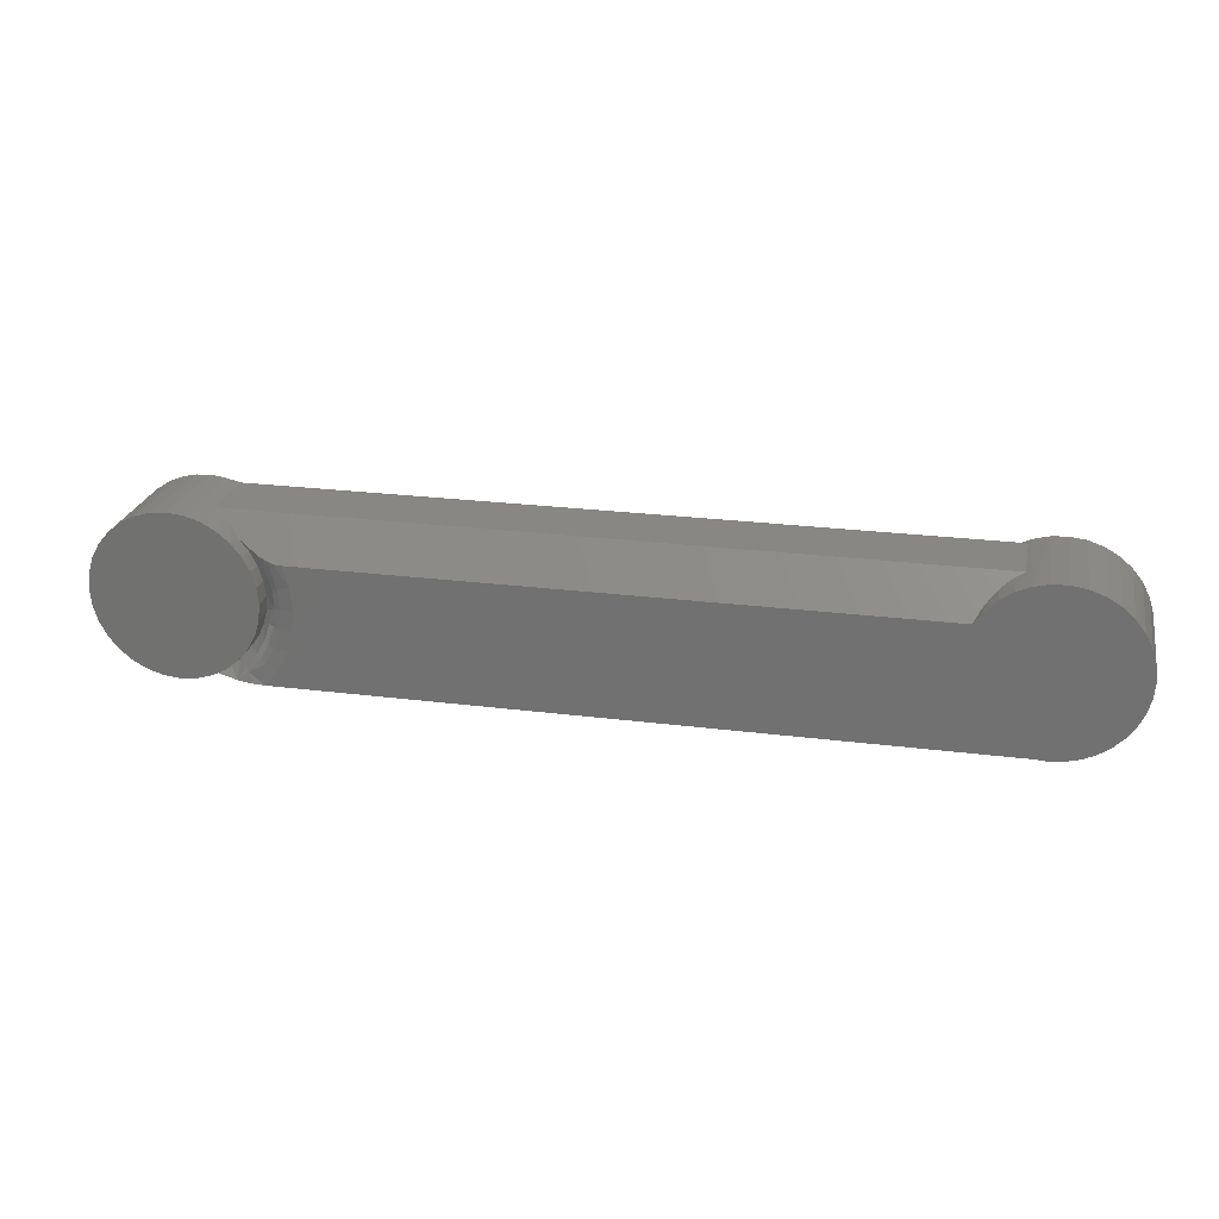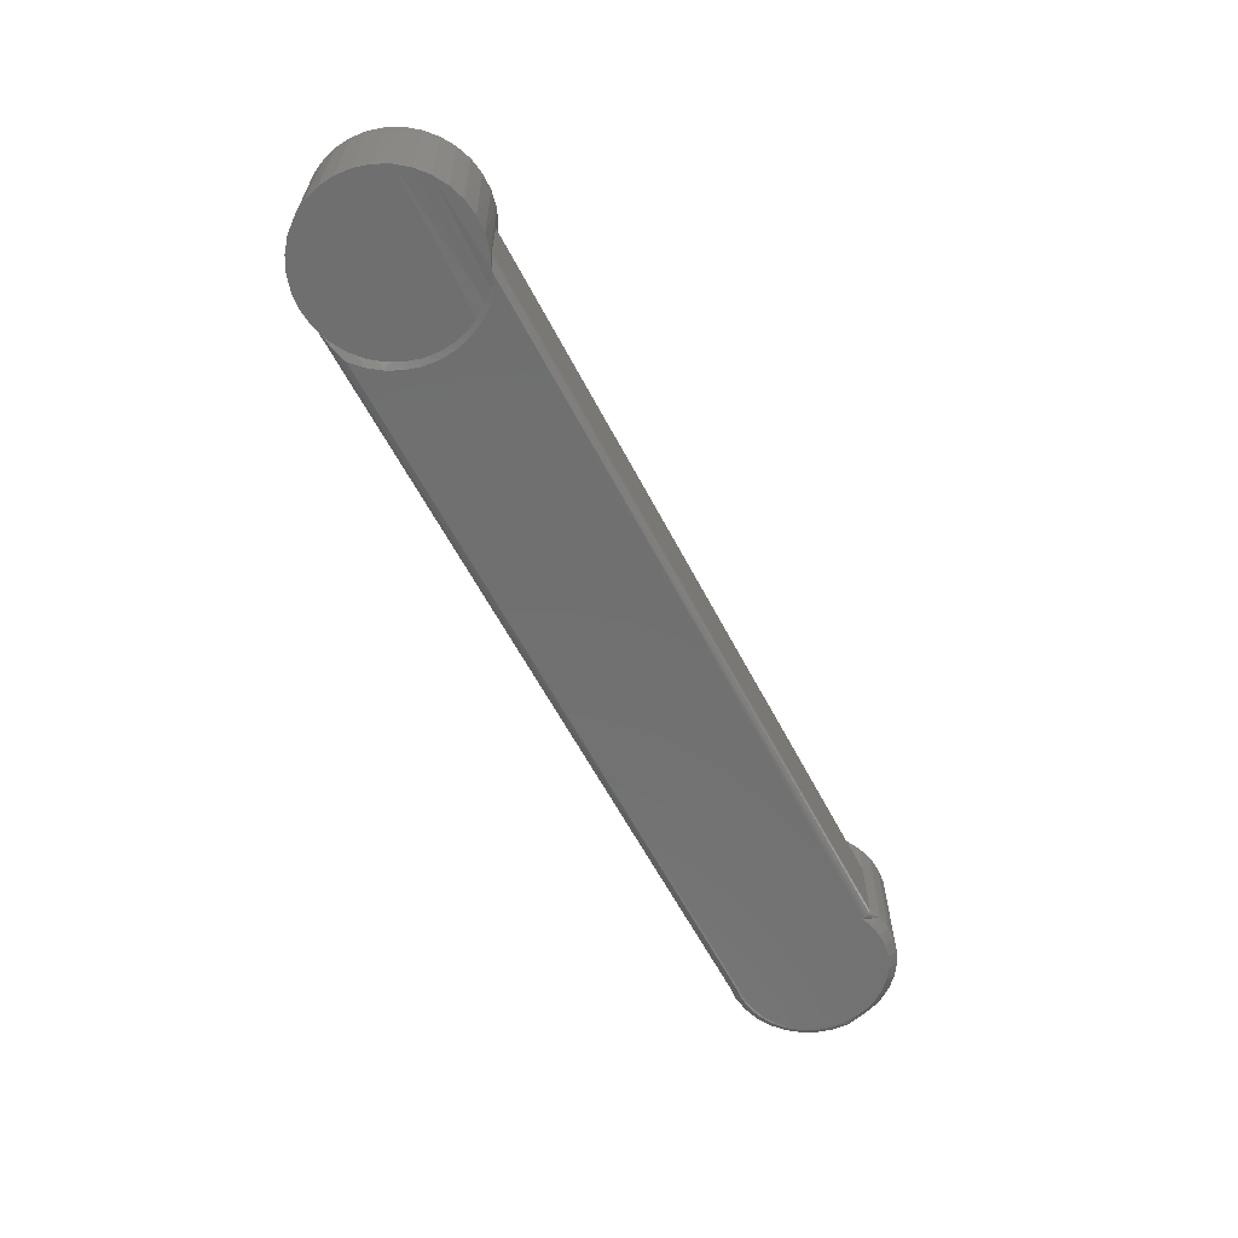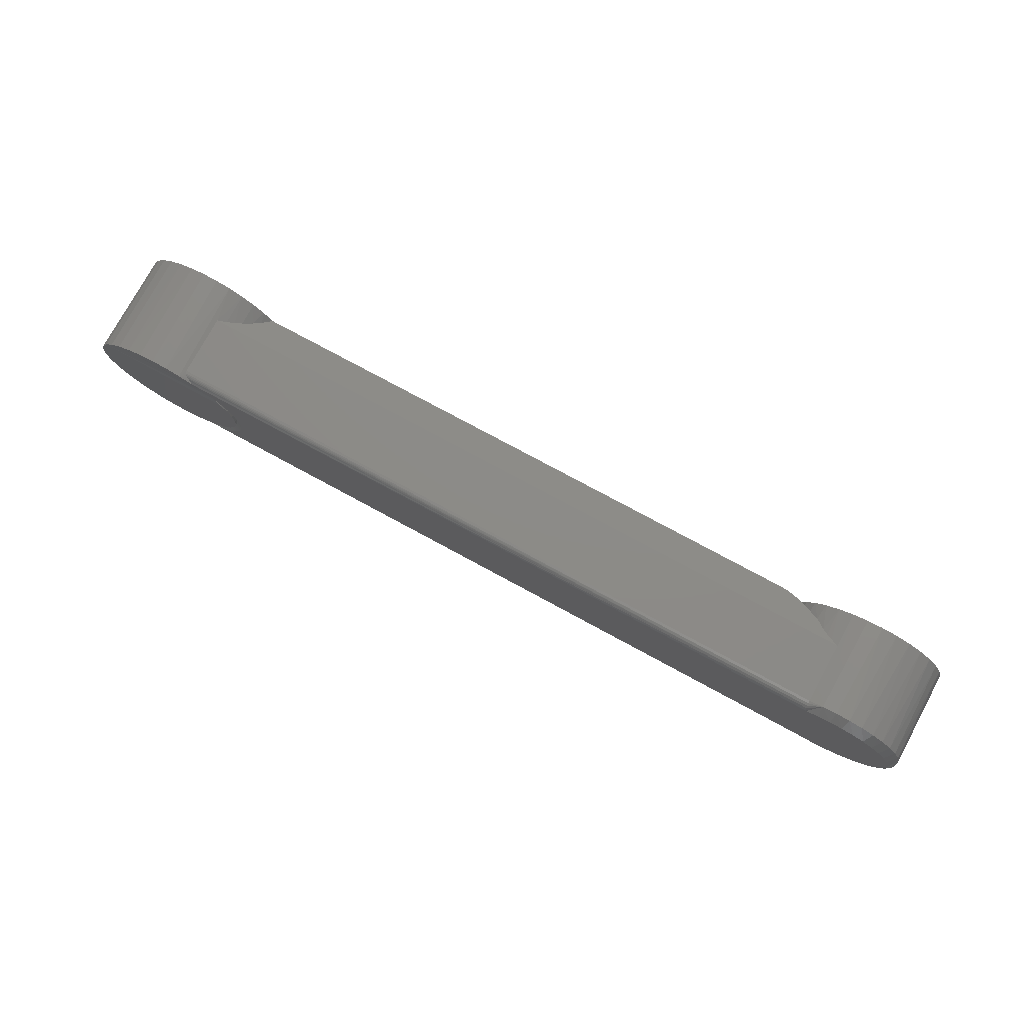
<metadata>
{"format":"stl","ext":"stl","renderer":"f3d","projection":"perspective","resolution":1024,"background":"white","views":[{"elev":24.1,"azim":11.9,"up":"+Y"},{"elev":-61.9,"azim":117.8,"up":"+Z"},{"elev":76.2,"azim":-151.5,"up":"+Y"}]}
</metadata>
<code>
# stl→obj: 291 verts, 578 faces
v 0.6094 8.701e-18 0.002195
v 0.6107 -0.01386 0
v 0.6104 -0.01214 0.002606
v 0.6094 8.701e-18 0
v 0.7501 -0.01386 0
v 0.7471 -0.02446 0.09375
v 0.7461 -0.02719 0
v 0.7418 -0.03574 0.09375
v 0.7395 -0.03947 0
v 0.7346 -0.04593 0.09375
v 0.7307 -0.05024 0
v 0.7258 -0.0547 0.09375
v 0.7199 -0.05908 0
v 0.7155 -0.06178 0.09375
v 0.7076 -0.06564 0
v 0.7042 -0.06696 0.09375
v 0.6943 -0.06969 0
v 0.6921 -0.07009 0.09375
v 0.6532 -0.06564 0
v 0.6439 -0.06094 0.00459
v 0.641 -0.05908 0
v 0.634 -0.05381 0.004307
v 0.6302 -0.05024 0
v 0.6255 -0.04508 0.003925
v 0.6213 -0.03947 0
v 0.6186 -0.03502 0.003491
v 0.6148 -0.02719 0
v 0.6135 -0.0239 0.003041
v 0.6804 -0.07105 0
v 0.6797 -0.07105 0.09375
v 0.6702 -0.07031 0.09375
v 0.6702 -0.07031 0.007812
v 0.6689 -0.07011 0.006059
v 0.6665 -0.06967 0.004715
v 0.6666 -0.06969 0
v 0.7515 0 0
v 0.7515 0 0.09375
v 0.7504 -0.01242 0.09375
v 0.6548 -0.06628 0.004733
v 0.6982 0.0688 0.09375
v 0.685 0.07091 0.09375
v 0.6716 0.07051 0.09375
v 0.6586 0.06761 0.09375
v 0.7107 0.06426 0.09375
v 0.6463 0.06233 0.09375
v 0.7222 0.05745 0.09375
v 0.6352 0.05484 0.09375
v 0.7323 0.0486 0.09375
v 0.6258 0.04541 0.09375
v 0.07228 -0.07031 0.09375
v 0.6182 0.03438 0.09375
v 0.09217 0.03438 0.09375
v 0.7465 0.02613 0.09375
v 0.7404 0.03804 0.09375
v 0.08376 -0.05553 0.09375
v 0.09226 -0.03885 0.09375
v 0.7502 0.0133 0.09375
v 0.09743 0.01641 0.09375
v 0.09922 -0.002227 0.09375
v 0.09747 -0.02087 0.09375
v 0.6693 0.07017 0
v 0.6561 0.06676 0
v 0.6829 0.07101 0
v 0.6964 0.06924 0
v 0.7093 0.06492 0
v 0.7212 0.05821 0
v 0.6237 0.04274 0.08539
v 0.629 0.04901 0.07911
v 0.6353 0.05487 0.07326
v 0.6404 0.05871 0.06942
v 0.646 0.06216 0.06597
v 0.6533 0.06563 0.0625
v 0.6438 0.06089 0
v 0.6464 0.06238 0.001477
v 0.6482 0.06334 0.002289
v 0.6499 0.06416 0.003261
v 0.6514 0.06483 0.00438
v 0.6525 0.06531 0.005629
v 0.6532 0.06563 0.007812
v 0.7502 0.01356 0
v 0.7463 0.02662 0
v 0.74 0.0387 0
v 0.7315 0.04936 0
v 0.6104 0.01213 0
v 0.6104 0.01204 0.001826
v 0.6135 0.0239 0
v 0.6135 0.02376 0.001498
v 0.6186 0.03498 0
v 0.6185 0.03483 0.001215
v 0.6254 0.04491 0.0009778
v 0.6339 0.05369 0.0007845
v 0.02798 0.06563 0.0625
v 0.03441 0.06257 0.06555
v 0.03963 0.05947 0.06866
v 0.04444 0.05602 0.07211
v 0.05282 0.04833 0.0798
v 0.07266 0.03866 0.08947
v 0.08139 0.0358 0.09232
v 0.08691 0.03474 0.09339
v 0.02798 0.06563 0.007812
v 0.06187 -0.07031 0.09288
v 0.01097 -0.07031 0.007812
v 0.055 -0.07031 0.09144
v 0.04623 -0.07031 0.08871
v 0.03019 -0.07031 0.08145
v 0.01097 -0.07031 0.06986
v 0.6336 -0.0625 0
v 0.01051 -0.06414 0.0001748
v 0.01039 -0.0625 0
v 0.6471 -0.0664 0.001041
v 0.01095 -0.07001 0.005644
v 0.01071 -0.06672 0.001239
v 0.01086 -0.06876 0.003142
v 0.6336 0.05781 0
v 0.6234 0.0484 0
v 0.6151 0.03728 0
v 0.6089 0.02484 0
v 0.6052 0.01148 0
v 0.6052 -0.01617 0
v 0.6039 -0.002344 0
v 0.6089 -0.02952 0
v 0.6151 -0.04197 0
v 0.6234 -0.05309 0
v 0.02665 0.05912 0.000111
v 0.02637 0.05781 0
v 0.02735 0.06248 0.001548
v 0.02769 0.06419 0.003304
v 0.02791 0.06527 0.0055
v 0.02713 0.06145 0.0008959
v -0.06895 0.01386 0.09375
v -0.0649 0.02719 0.09375
v -0.06583 0.02484 0.007812
v -0.06036 0.03627 0.007812
v -0.05834 0.03947 0.09375
v -0.05295 0.04654 0.007812
v -0.0495 0.05024 0.09375
v -0.04383 0.05534 0.007812
v -0.03873 0.05908 0.09375
v -0.03329 0.06237 0.007812
v -0.02645 0.06564 0.09375
v -0.02167 0.06743 0.007812
v -0.01312 0.06969 0.09375
v -0.009336 0.07033 0.007812
v 0.0007401 0.07105 0.09375
v 0.003317 0.07101 0.007812
v 0.0146 0.06969 0.09375
v 0.01589 0.06942 0.007812
v 0.02793 0.06564 0.09375
v 0.04021 0.05908 0.09375
v 0.05098 0.05024 0.09375
v 0.06094 0.03774 0.07941
v 0.05982 0.03947 0.09375
v 0.06638 0.02719 0.09375
v 0.06692 0.02587 0.0789
v 0.07043 0.01386 0.09375
v -0.07031 8.701e-18 0.007812
v -0.07031 8.701e-18 0.09375
v -0.06918 0.01262 0.007812
v 0.07179 0 0.09375
v 0.07179 0 0.07755
v 0.07057 0.01314 0.07828
v 0.07043 -0.01386 0.09375
v 0.07063 -0.01278 0.07674
v 0.06722 -0.02508 0.07584
v 0.06638 -0.02719 0.09375
v 0.06168 -0.03653 0.07487
v 0.05982 -0.03947 0.09375
v 0.05423 -0.04677 0.07385
v 0.05098 -0.05024 0.09375
v 0.04511 -0.05549 0.07279
v 0.04021 -0.05908 0.09375
v 0.03464 -0.06244 0.07174
v 0.02793 -0.06564 0.09375
v 0.02314 -0.06743 0.07074
v 0.0146 -0.06969 0.09375
v 0.0007401 -0.07105 0.09375
v -0.002536 -0.07098 0.007812
v -0.01312 -0.06969 0.09375
v -0.01592 -0.06907 0.007812
v -0.02645 -0.06564 0.09375
v -0.0287 -0.06466 0.007812
v -0.03873 -0.05908 0.09375
v -0.04042 -0.05792 0.007812
v -0.0495 -0.05024 0.09375
v -0.05065 -0.04907 0.007812
v -0.05834 -0.03947 0.09375
v -0.06895 -0.01386 0.09375
v -0.06903 -0.01346 0.007812
v -0.0649 -0.02719 0.09375
v -0.06521 -0.02643 0.007812
v -0.05901 -0.03845 0.007812
v -0.02882 0.05591 0
v -0.01829 0.06031 0
v 0.01556 0.06148 0
v -0.007137 0.06275 0
v 0.00427 0.06314 0
v -0.03839 0.04968 0
v -0.04668 0.04184 0
v -0.05343 0.03263 0
v -0.05234 -0.03437 0
v -0.04483 -0.04385 0
v -0.03565 -0.05172 0
v -0.001688 -0.06319 0
v -0.01367 -0.06158 0
v -0.02513 -0.05771 0
v -0.05792 -0.02364 0
v -0.06134 -0.01204 0
v -0.0625 -4.163e-17 0
v -0.06147 0.01137 0
v -0.05841 0.02237 0
v -0.06402 -2.776e-17 0.0001501
v -0.06549 -3.123e-17 0.0005947
v -0.06684 -2.776e-17 0.001317
v -0.06802 -3.816e-17 0.002288
v -0.069 -3.816e-17 0.003472
v -0.06972 -3.469e-17 0.004823
v -0.07016 -3.816e-17 0.006288
v -0.001982 -0.07085 0.006288
v -0.001937 -0.06968 0.003472
v -0.0019 -0.06871 0.002288
v -0.001855 -0.06753 0.001317
v -0.001803 -0.06618 0.0005947
v -0.001965 -0.07041 0.004823
v -0.001747 -0.06472 0.0001501
v -0.06887 -0.0135 0.006288
v -0.06843 -0.01341 0.004823
v -0.06772 -0.01328 0.003472
v -0.06677 -0.01309 0.002288
v -0.0656 -0.01287 0.001317
v -0.06428 -0.01261 0.0005947
v -0.06284 -0.01233 0.0001501
v -0.06502 -0.0265 0.006288
v -0.06461 -0.02634 0.004823
v -0.06394 -0.02607 0.003472
v -0.06304 -0.0257 0.002288
v -0.06194 -0.02526 0.001317
v -0.06069 -0.02476 0.0005947
v -0.05933 -0.02421 0.0001501
v -0.05877 -0.03854 0.006288
v -0.0584 -0.0383 0.004823
v -0.0578 -0.0379 0.003472
v -0.05698 -0.03738 0.002288
v -0.05599 -0.03673 0.001317
v -0.05485 -0.036 0.0005947
v -0.05362 -0.0352 0.0001501
v -0.05035 -0.04916 0.006288
v -0.05003 -0.04886 0.004823
v -0.04951 -0.04835 0.003472
v -0.04881 -0.04768 0.002288
v -0.04796 -0.04686 0.001317
v -0.04698 -0.04592 0.0005947
v -0.04593 -0.04491 0.0001501
v -0.04005 -0.05799 0.006288
v -0.0398 -0.05763 0.004823
v -0.03938 -0.05704 0.003472
v -0.03882 -0.05624 0.002288
v -0.03814 -0.05527 0.001317
v -0.03737 -0.05417 0.0005947
v -0.03652 -0.05297 0.0001501
v -0.02827 -0.0647 0.006288
v -0.02809 -0.06429 0.004823
v -0.02779 -0.06363 0.003472
v -0.02739 -0.06275 0.002288
v -0.02691 -0.06167 0.001317
v -0.02636 -0.06043 0.0005947
v -0.02576 -0.0591 0.0001501
v -0.01542 -0.06904 0.006288
v -0.01532 -0.0686 0.004823
v -0.01516 -0.0679 0.003472
v -0.01493 -0.06695 0.002288
v -0.01466 -0.0658 0.001317
v -0.01436 -0.06449 0.0005947
v -0.01402 -0.06306 0.0001501
v 0.08702 0.03132 0.09319
v 0.05312 -0.05899 0.08511
v 0.06321 -0.04745 0.08511
v 0.07992 -0.03822 0.09151
v 0.07084 -0.03415 0.08511
v 0.08757 -0.00466 0.09151
v 0.08541 -0.02182 0.09151
v 0.07571 -0.01961 0.08511
v 0.08632 0.01259 0.09151
v 0.08229 -0.00452 0.08879
v 0.08026 -0.02065 0.08879
v 0.07678 0.02736 0.08879
v 0.08112 0.01169 0.08879
v 0.05631 -0.06239 0.08879
v 0.07131 -0.05323 0.09151
v 0.06701 -0.05016 0.08879
v 0.0817 0.02926 0.09151
v 0.0751 -0.03606 0.08879
f 1 2 3
f 1 4 2
f 5 6 7
f 7 6 8
f 7 8 9
f 9 8 10
f 9 10 11
f 11 10 12
f 11 12 13
f 12 14 13
f 15 13 14
f 14 16 15
f 17 15 16
f 16 18 17
f 19 20 21
f 21 20 22
f 21 22 23
f 23 22 24
f 23 24 25
f 24 26 25
f 27 25 26
f 26 28 27
f 2 27 28
f 28 3 2
f 29 17 18
f 29 18 30
f 29 30 31
f 29 31 32
f 29 32 33
f 29 33 34
f 29 34 35
f 36 37 5
f 5 37 38
f 5 38 6
f 35 34 19
f 19 34 39
f 19 39 20
f 30 16 31
f 30 18 16
f 40 41 42
f 42 43 40
f 44 40 43
f 43 45 44
f 46 44 45
f 45 47 46
f 48 46 47
f 47 49 48
f 31 16 50
f 51 52 53
f 51 53 54
f 51 54 48
f 51 48 49
f 55 50 16
f 55 16 14
f 55 14 12
f 55 12 10
f 55 10 56
f 53 52 57
f 57 52 58
f 57 58 37
f 37 58 59
f 37 59 38
f 38 59 60
f 38 60 6
f 6 60 8
f 8 60 56
f 8 56 10
f 61 62 43
f 43 42 61
f 63 61 42
f 42 41 63
f 64 63 41
f 41 40 64
f 65 64 40
f 40 44 65
f 66 65 44
f 51 49 67
f 68 67 49
f 49 47 68
f 68 47 69
f 69 47 45
f 70 69 45
f 70 45 71
f 72 71 45
f 72 45 43
f 72 43 62
f 62 73 74
f 62 74 75
f 62 75 76
f 62 76 77
f 62 77 78
f 62 78 79
f 62 79 72
f 37 36 57
f 57 36 80
f 57 80 53
f 53 80 81
f 53 81 54
f 54 81 82
f 54 82 48
f 48 82 83
f 48 83 46
f 46 83 66
f 46 66 44
f 4 1 84
f 84 1 85
f 84 85 86
f 86 85 87
f 86 87 88
f 88 87 89
f 88 89 90
f 63 64 61
f 62 61 64
f 65 62 64
f 83 91 66
f 83 90 91
f 90 83 82
f 82 88 90
f 11 23 9
f 21 23 11
f 13 21 11
f 19 21 13
f 15 19 13
f 35 19 15
f 17 35 15
f 29 35 17
f 73 62 65
f 73 65 66
f 73 66 91
f 23 25 9
f 9 25 27
f 9 27 7
f 7 27 2
f 7 2 5
f 5 2 4
f 5 4 36
f 36 4 84
f 36 84 80
f 80 84 86
f 80 86 81
f 81 86 88
f 81 88 82
f 67 92 93
f 67 93 94
f 67 94 95
f 67 95 96
f 67 96 97
f 67 97 98
f 67 98 99
f 67 99 52
f 67 52 51
f 92 67 68
f 92 68 69
f 92 69 70
f 92 70 71
f 92 71 72
f 72 79 92
f 92 79 100
f 50 32 31
f 50 101 32
f 102 32 101
f 102 101 103
f 102 103 104
f 102 104 105
f 102 105 106
f 107 108 109
f 107 110 108
f 32 111 33
f 32 102 111
f 108 110 112
f 113 112 110
f 34 33 111
f 34 111 113
f 34 113 110
f 114 91 115
f 114 73 91
f 91 90 115
f 90 89 116
f 116 115 90
f 87 117 116
f 87 116 89
f 85 118 117
f 85 117 87
f 3 119 120
f 28 121 119
f 28 119 3
f 26 122 121
f 26 121 28
f 24 123 122
f 24 122 26
f 22 123 24
f 34 110 39
f 39 110 20
f 1 3 120
f 1 120 118
f 1 118 85
f 107 123 22
f 107 22 20
f 107 20 110
f 114 124 73
f 114 125 124
f 75 74 126
f 126 127 75
f 75 127 76
f 77 76 127
f 127 128 77
f 73 124 129
f 73 129 126
f 73 126 74
f 100 79 128
f 128 79 78
f 128 78 77
f 130 131 132
f 133 132 131
f 131 134 133
f 135 133 134
f 134 136 135
f 137 135 136
f 136 138 137
f 139 137 138
f 138 140 139
f 139 140 141
f 141 140 142
f 141 142 143
f 143 142 144
f 143 144 145
f 145 144 146
f 145 146 147
f 147 146 148
f 148 149 93
f 93 149 94
f 95 94 149
f 149 150 95
f 151 152 153
f 151 153 154
f 154 153 155
f 92 100 147
f 92 147 148
f 92 148 93
f 96 95 150
f 96 150 152
f 96 152 151
f 156 157 158
f 158 157 130
f 158 130 132
f 159 160 155
f 155 160 161
f 155 161 154
f 160 162 163
f 160 159 162
f 164 163 162
f 162 165 164
f 166 164 165
f 165 167 166
f 168 166 167
f 167 169 168
f 170 168 169
f 169 171 170
f 170 171 172
f 172 171 173
f 172 173 174
f 174 173 175
f 102 176 177
f 177 176 178
f 177 178 179
f 179 178 180
f 179 180 181
f 181 180 182
f 181 182 183
f 183 182 184
f 183 184 185
f 185 184 186
f 106 174 175
f 106 175 176
f 106 176 102
f 157 156 187
f 187 156 188
f 187 188 189
f 189 188 190
f 189 190 186
f 186 190 191
f 186 191 185
f 115 192 114
f 192 125 114
f 192 193 125
f 193 194 125
f 195 196 194
f 194 193 195
f 197 192 115
f 198 197 115
f 116 198 115
f 199 198 116
f 200 121 122
f 122 201 200
f 202 201 122
f 203 204 109
f 123 107 109
f 123 109 204
f 123 204 205
f 123 205 202
f 123 202 122
f 200 206 121
f 121 206 207
f 121 207 119
f 119 207 208
f 119 208 120
f 120 208 209
f 120 209 118
f 118 209 210
f 118 210 117
f 117 210 199
f 117 199 116
f 195 143 145
f 195 145 196
f 193 141 143
f 193 143 195
f 192 139 141
f 192 141 193
f 197 137 139
f 197 139 192
f 198 135 137
f 198 137 197
f 199 133 135
f 199 135 198
f 210 132 133
f 210 133 199
f 209 132 210
f 208 211 209
f 124 126 129
f 158 132 209
f 158 209 211
f 158 211 212
f 158 212 213
f 158 213 214
f 158 214 215
f 158 215 216
f 158 216 217
f 158 217 156
f 147 100 128
f 147 128 127
f 147 127 126
f 147 126 124
f 147 124 125
f 147 125 194
f 147 194 196
f 147 196 145
f 102 218 111
f 102 177 218
f 113 219 220
f 113 220 221
f 113 221 112
f 112 221 222
f 112 222 108
f 219 113 223
f 223 113 111
f 223 111 218
f 203 109 224
f 224 109 108
f 224 108 222
f 188 156 225
f 225 156 217
f 225 217 226
f 226 217 216
f 226 216 227
f 227 216 215
f 227 215 228
f 228 215 214
f 228 214 229
f 229 214 213
f 229 213 230
f 230 213 212
f 230 212 231
f 231 212 211
f 231 211 207
f 207 211 208
f 190 188 232
f 232 188 225
f 232 225 233
f 233 225 226
f 233 226 234
f 234 226 227
f 234 227 235
f 235 227 228
f 235 228 236
f 236 228 229
f 236 229 237
f 237 229 230
f 237 230 238
f 238 230 231
f 238 231 206
f 206 231 207
f 191 190 239
f 239 190 232
f 239 232 240
f 240 232 233
f 240 233 241
f 241 233 234
f 241 234 242
f 242 234 235
f 242 235 243
f 243 235 236
f 243 236 244
f 244 236 237
f 244 237 245
f 245 237 238
f 245 238 200
f 200 238 206
f 185 191 246
f 246 191 239
f 246 239 247
f 247 239 240
f 247 240 248
f 248 240 241
f 248 241 249
f 249 241 242
f 249 242 250
f 250 242 243
f 250 243 251
f 251 243 244
f 251 244 252
f 252 244 245
f 252 245 201
f 201 245 200
f 183 185 253
f 253 185 246
f 253 246 254
f 254 246 247
f 254 247 255
f 255 247 248
f 255 248 256
f 256 248 249
f 256 249 257
f 257 249 250
f 257 250 258
f 258 250 251
f 258 251 259
f 259 251 252
f 259 252 202
f 202 252 201
f 181 183 260
f 260 183 253
f 260 253 261
f 261 253 254
f 261 254 262
f 262 254 255
f 262 255 263
f 263 255 256
f 263 256 264
f 264 256 257
f 264 257 265
f 265 257 258
f 265 258 266
f 266 258 259
f 266 259 205
f 205 259 202
f 179 181 267
f 267 181 260
f 267 260 268
f 268 260 261
f 268 261 269
f 269 261 262
f 269 262 270
f 270 262 263
f 270 263 271
f 271 263 264
f 271 264 272
f 272 264 265
f 272 265 273
f 273 265 266
f 273 266 204
f 204 266 205
f 177 179 218
f 218 179 267
f 218 267 223
f 223 267 268
f 223 268 219
f 219 268 269
f 219 269 220
f 220 269 270
f 220 270 221
f 221 270 271
f 221 271 222
f 222 271 272
f 222 272 224
f 224 272 273
f 224 273 203
f 203 273 204
f 52 274 58
f 52 99 274
f 105 172 174
f 106 105 174
f 104 275 170
f 170 172 104
f 104 172 105
f 275 168 170
f 276 166 168
f 276 168 275
f 56 277 55
f 278 164 166
f 278 166 276
f 60 279 280
f 60 280 56
f 281 163 164
f 281 164 278
f 59 282 279
f 59 279 60
f 283 163 281
f 283 281 284
f 58 274 282
f 58 282 59
f 285 154 161
f 285 161 286
f 96 151 97
f 151 154 97
f 97 154 285
f 287 104 103
f 287 103 101
f 287 288 289
f 274 290 282
f 97 290 98
f 98 290 274
f 98 274 99
f 160 163 283
f 160 283 286
f 160 286 161
f 50 55 288
f 50 288 287
f 50 287 101
f 289 276 287
f 287 276 275
f 287 275 104
f 278 276 291
f 291 276 289
f 291 289 277
f 277 289 288
f 277 288 55
f 281 278 284
f 284 278 291
f 284 291 280
f 280 291 277
f 280 277 56
f 284 280 283
f 283 280 279
f 283 279 286
f 286 279 282
f 286 282 285
f 285 282 290
f 285 290 97
f 142 146 144
f 146 142 140
f 146 140 148
f 148 140 138
f 148 138 149
f 149 138 136
f 149 136 150
f 150 136 134
f 150 134 152
f 167 184 169
f 169 184 182
f 169 182 171
f 171 182 180
f 171 180 173
f 173 180 178
f 173 178 175
f 175 178 176
f 152 134 153
f 153 134 131
f 153 131 155
f 155 131 130
f 155 130 159
f 159 130 157
f 159 157 162
f 162 157 187
f 162 187 165
f 165 187 189
f 165 189 167
f 167 189 186
f 167 186 184

</code>
